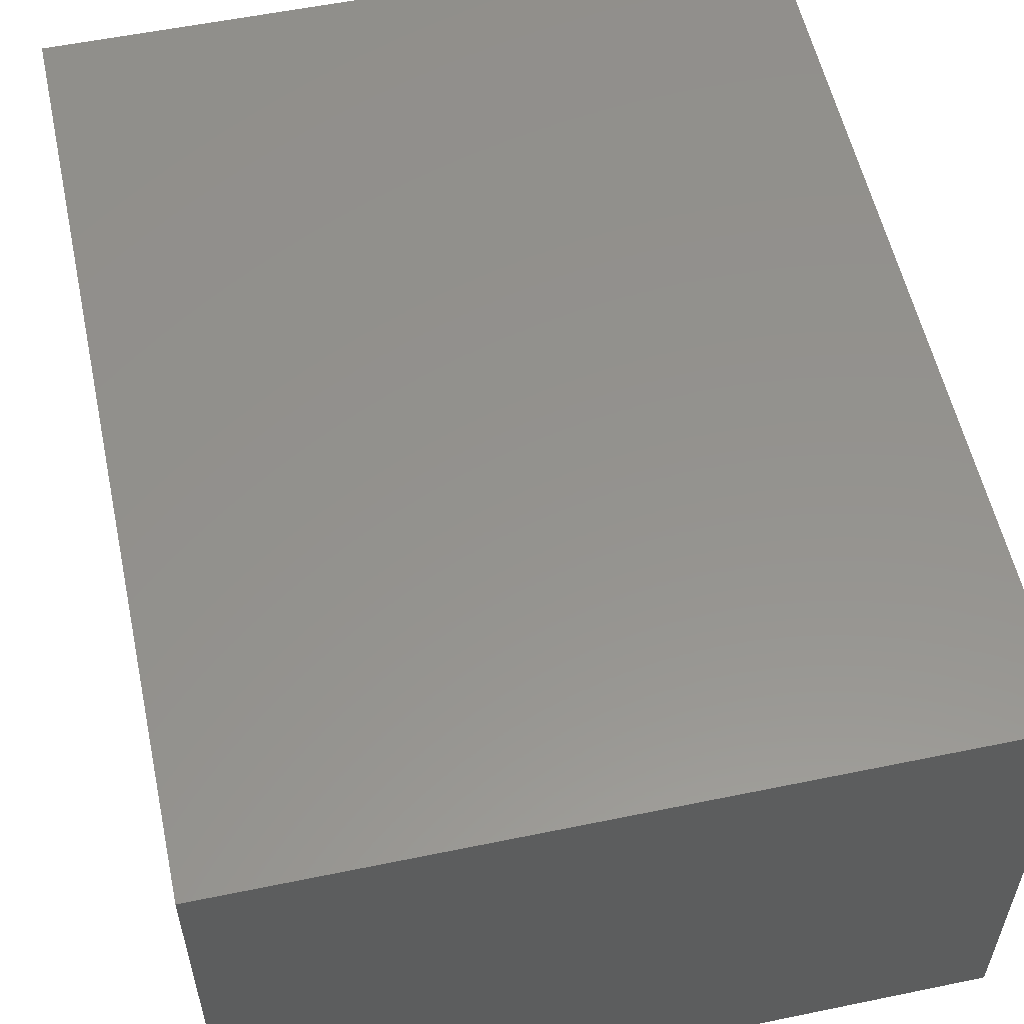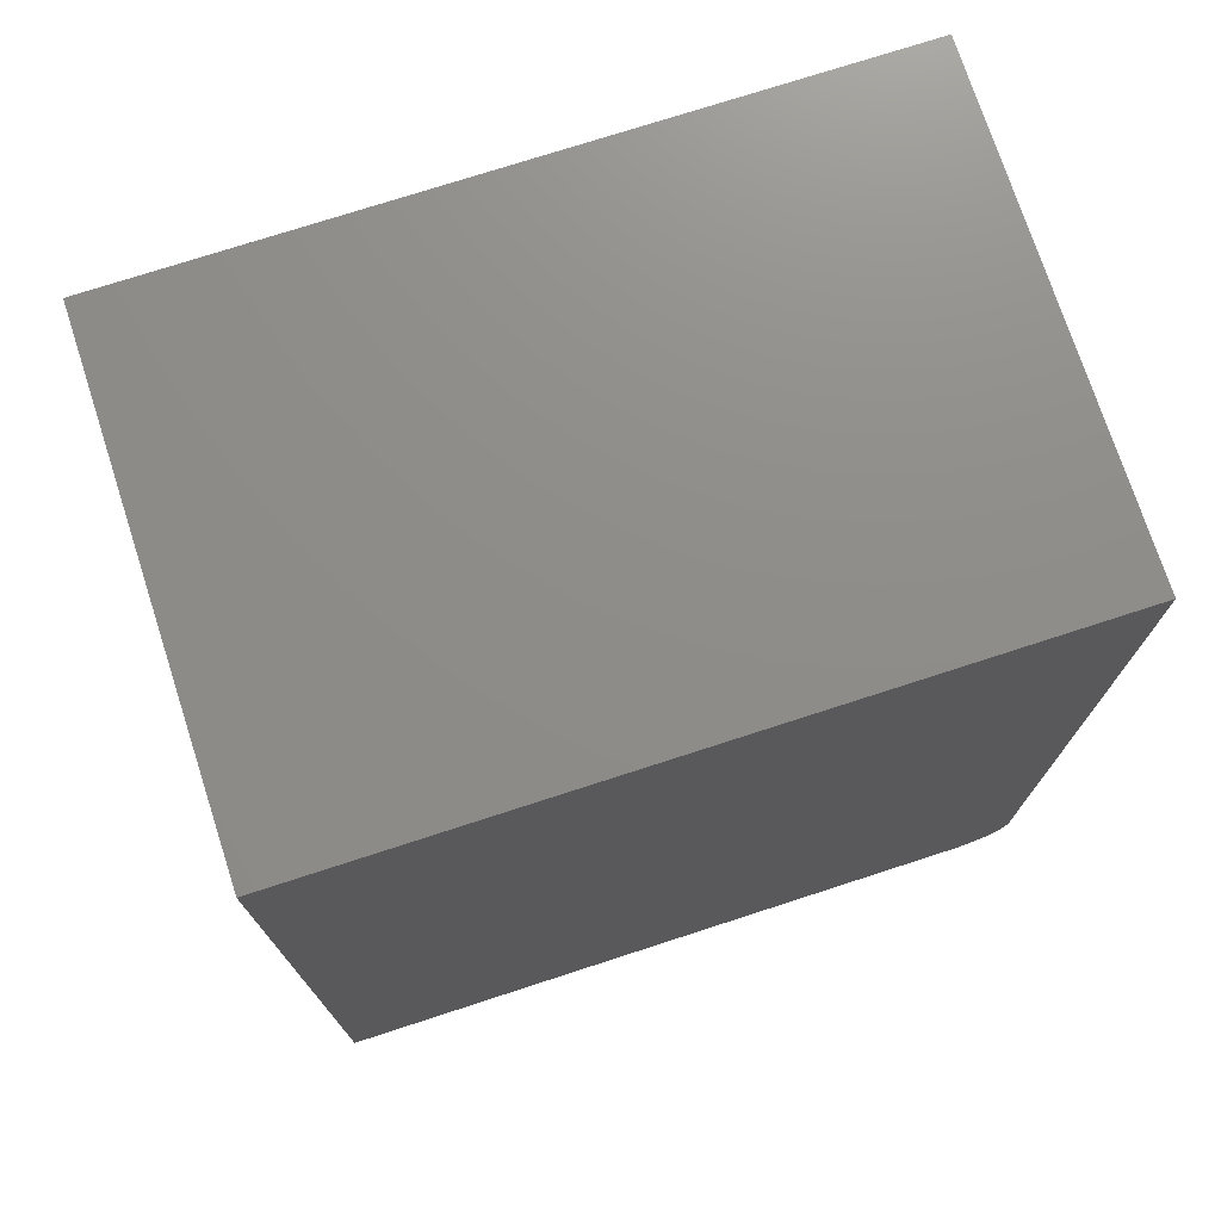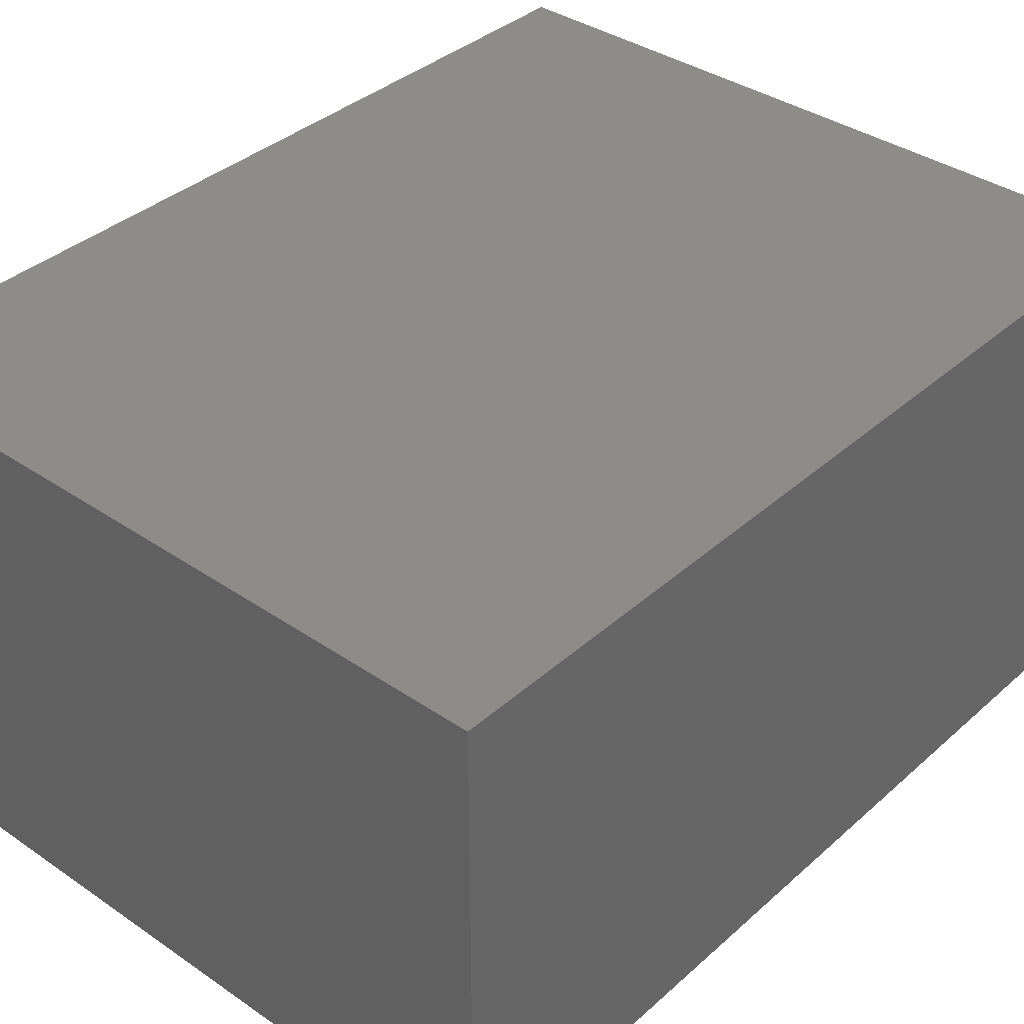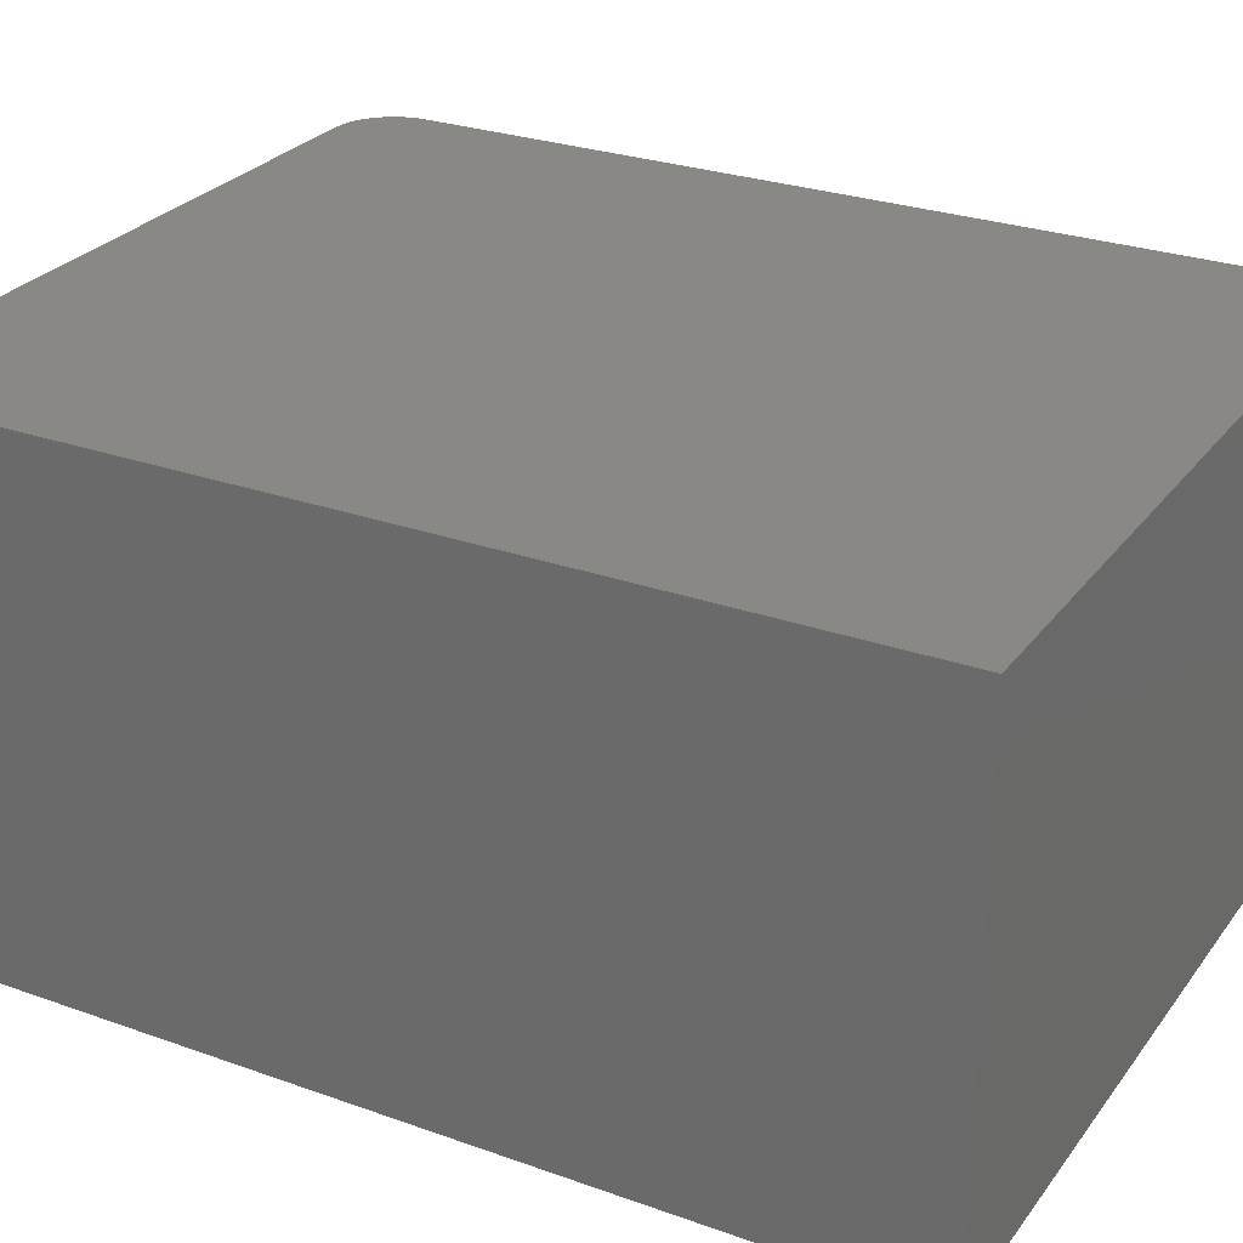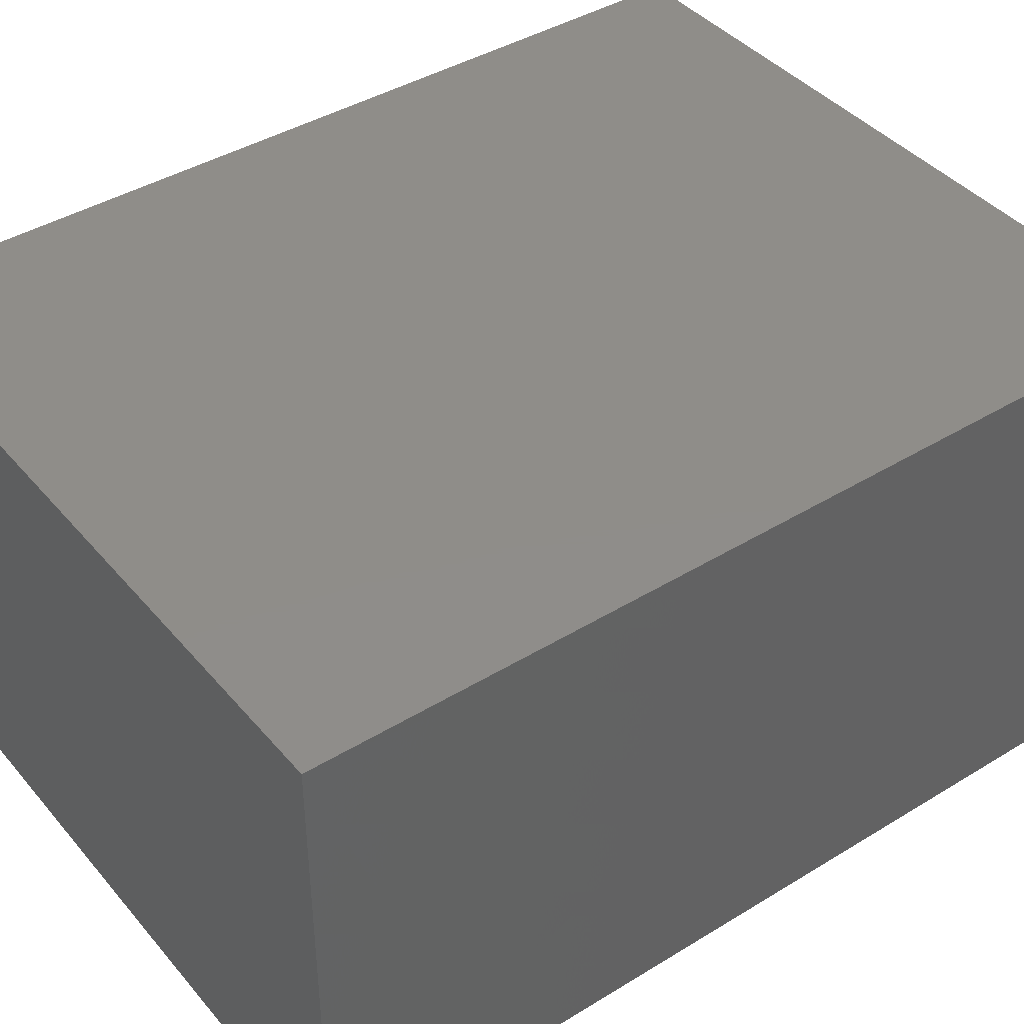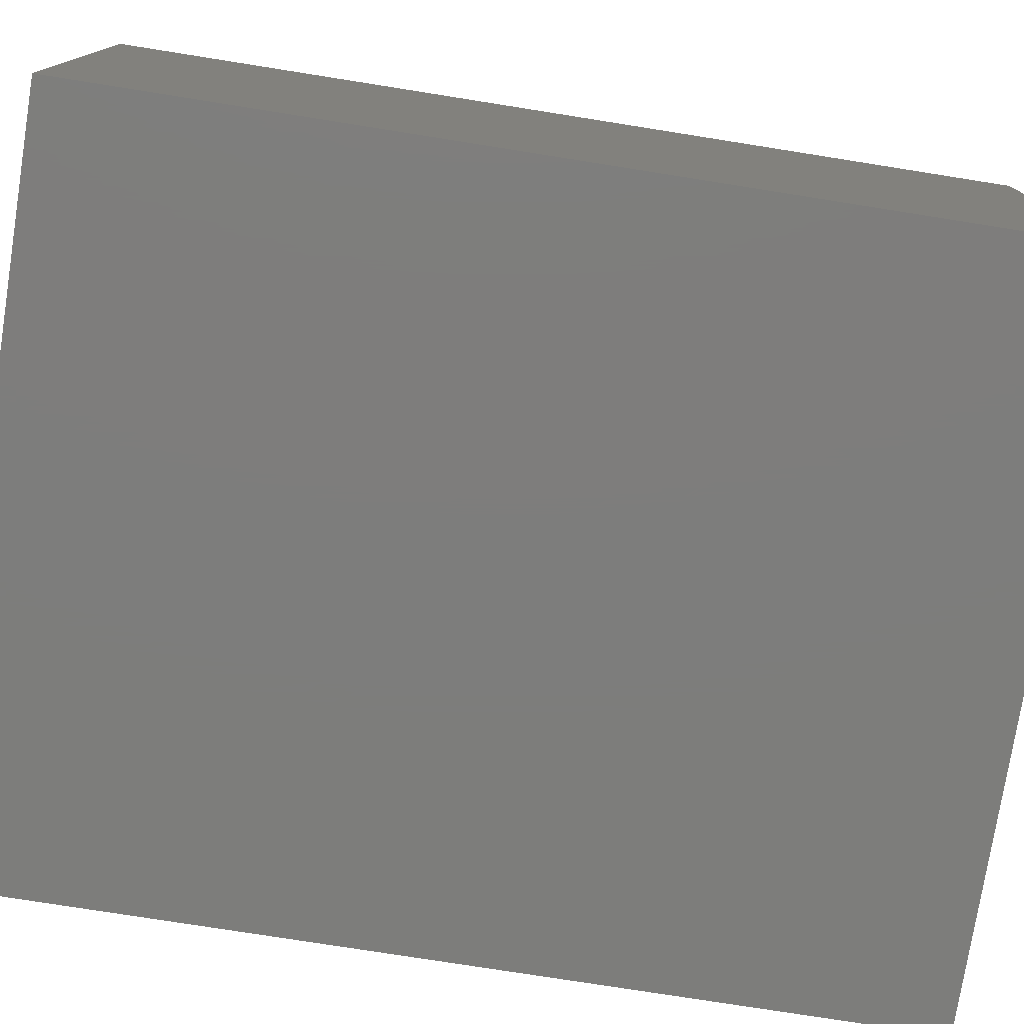
<metadata>
{"format":"stl","ext":"stl","renderer":"f3d","projection":"perspective","resolution":1024,"background":"white","views":[{"elev":56.1,"azim":167.8,"up":"+Z"},{"elev":74.3,"azim":162.0,"up":"+Y"},{"elev":37.1,"azim":41.4,"up":"+Z"},{"elev":27.4,"azim":118.8,"up":"+Z"},{"elev":41.5,"azim":-126.5,"up":"+Z"},{"elev":-76.8,"azim":81.0,"up":"+Z"}]}
</metadata>
<code>
# stl→obj: 24 verts, 44 faces
v -0.58 0.01373 0.3984
v -0.5902 0.02894 0.3984
v -0.5859 0.02083 0.3984
v -0.001645 0.75 0.3984
v -0.5938 0.75 0.3984
v -0.5938 0.04688 0.3984
v -0.5928 0.03773 0.3984
v -0.001645 0 0.3984
v -0.5729 0.0079 0.3984
v -0.5648 0.003568 0.3984
v -0.556 0.0009007 0.3984
v -0.5469 0 0.3984
v -0.5859 0.02083 0
v -0.5902 0.02894 0
v -0.58 0.01373 0
v -0.001645 0.75 0
v -0.001645 0 0
v -0.5928 0.03773 0
v -0.5938 0.04688 0
v -0.5938 0.75 0
v -0.5469 0 0
v -0.556 0.0009007 0
v -0.5648 0.003568 0
v -0.5729 0.0079 0
f 1 2 3
f 4 5 6
f 4 6 7
f 4 7 8
f 7 2 1
f 7 1 9
f 7 9 10
f 7 10 11
f 7 11 12
f 7 12 8
f 13 14 15
f 16 17 18
f 16 18 19
f 16 19 20
f 18 17 21
f 18 21 22
f 18 22 23
f 18 23 24
f 18 24 15
f 18 15 14
f 5 20 6
f 6 20 19
f 12 21 8
f 8 21 17
f 21 12 22
f 22 12 11
f 22 11 23
f 23 11 10
f 23 10 24
f 24 10 9
f 24 9 15
f 15 9 1
f 15 1 13
f 13 1 3
f 13 3 14
f 14 3 2
f 14 2 18
f 18 2 7
f 18 7 19
f 19 7 6
f 4 16 5
f 5 16 20
f 8 17 4
f 4 17 16

</code>
